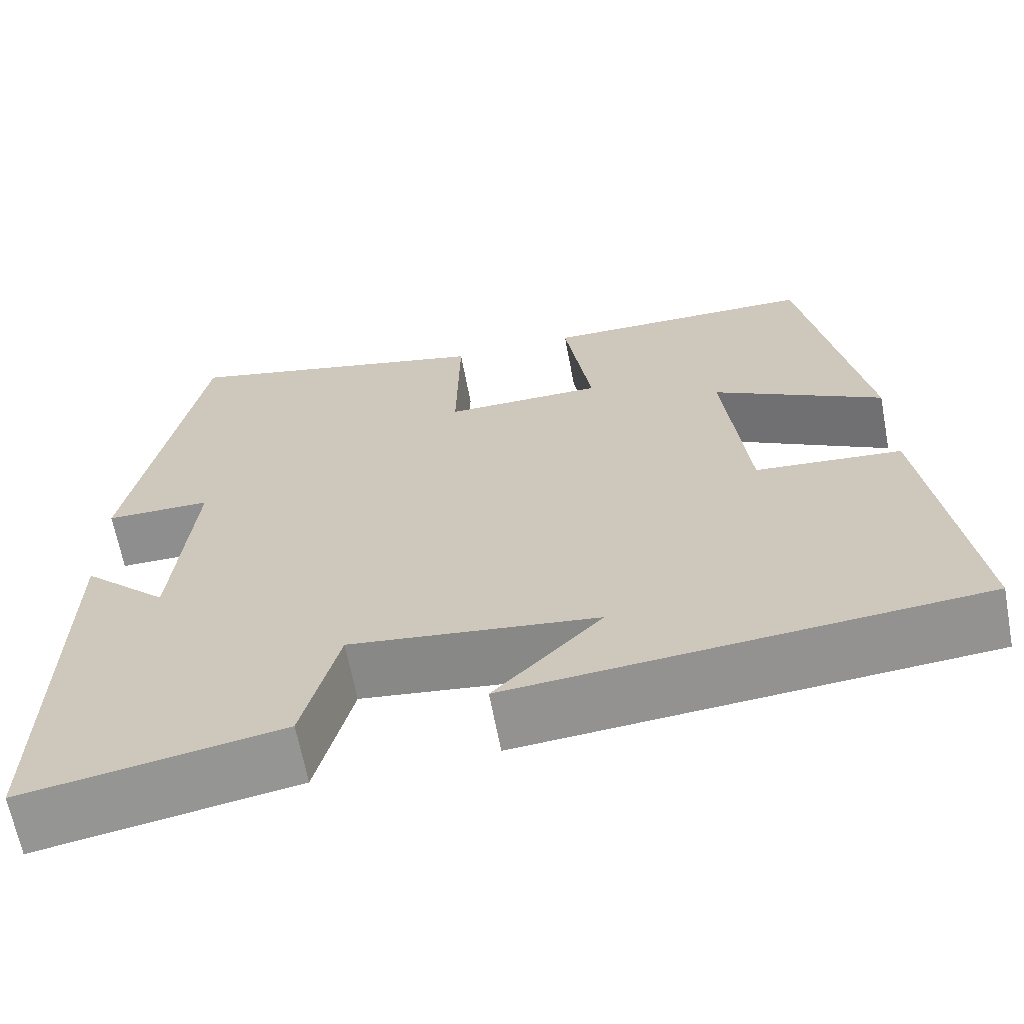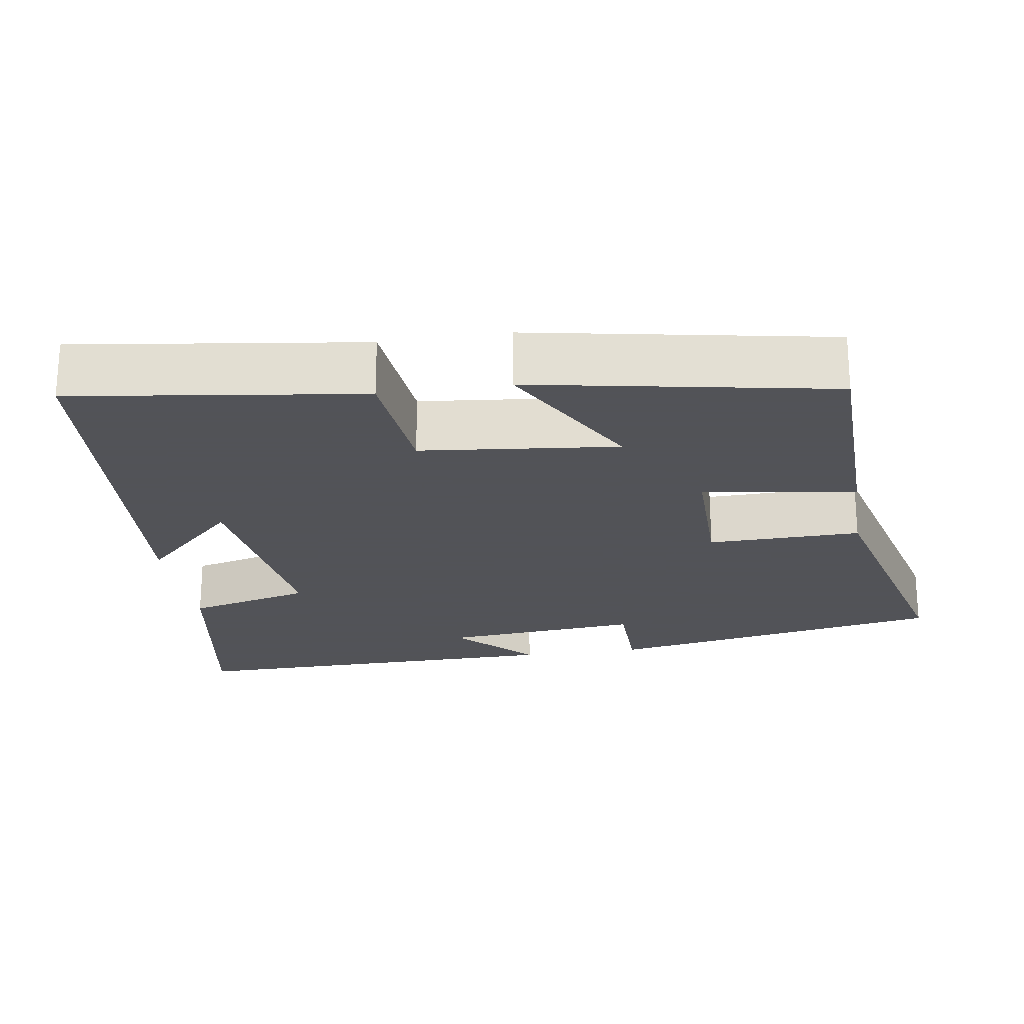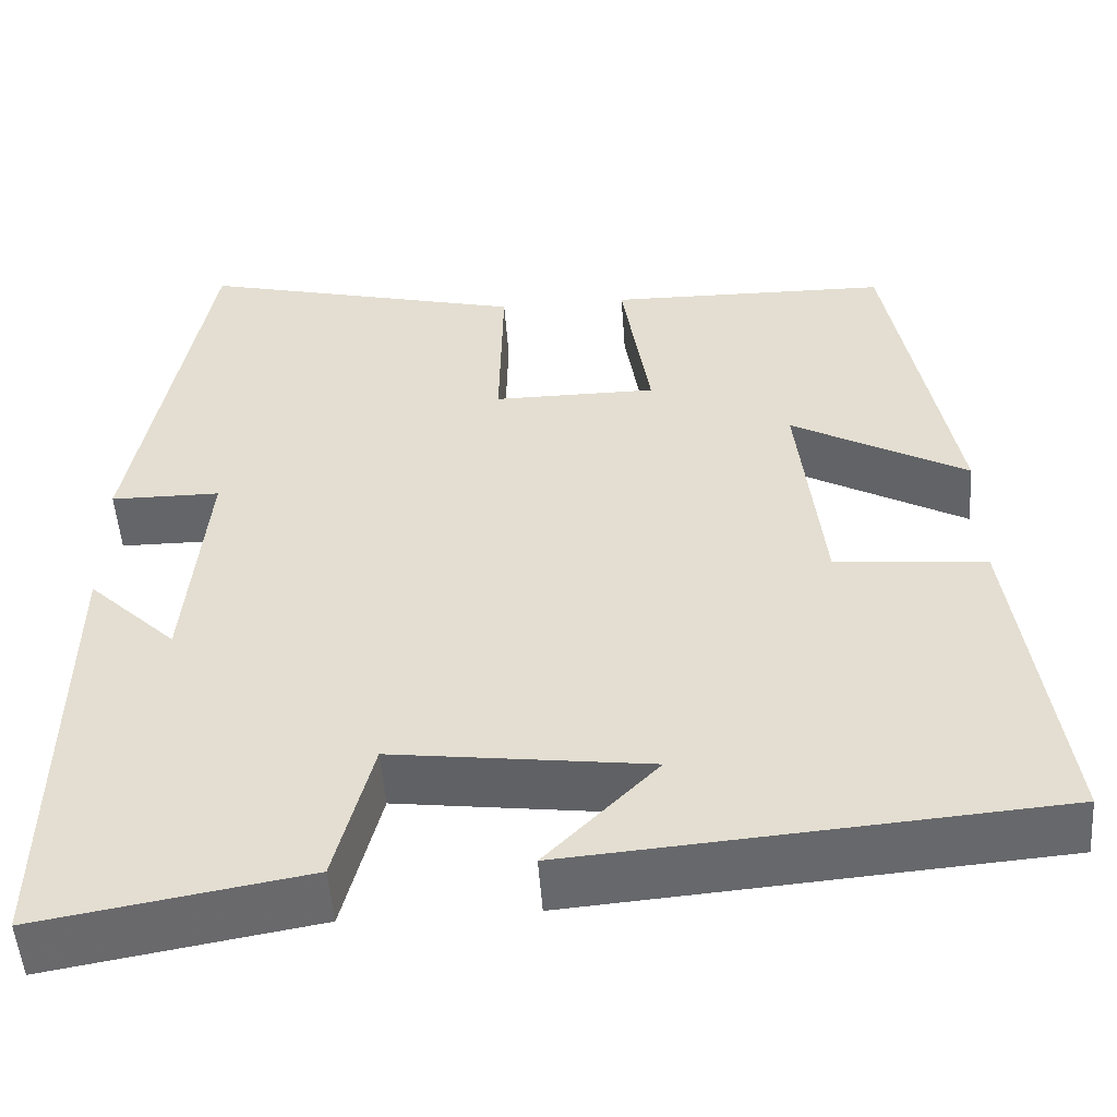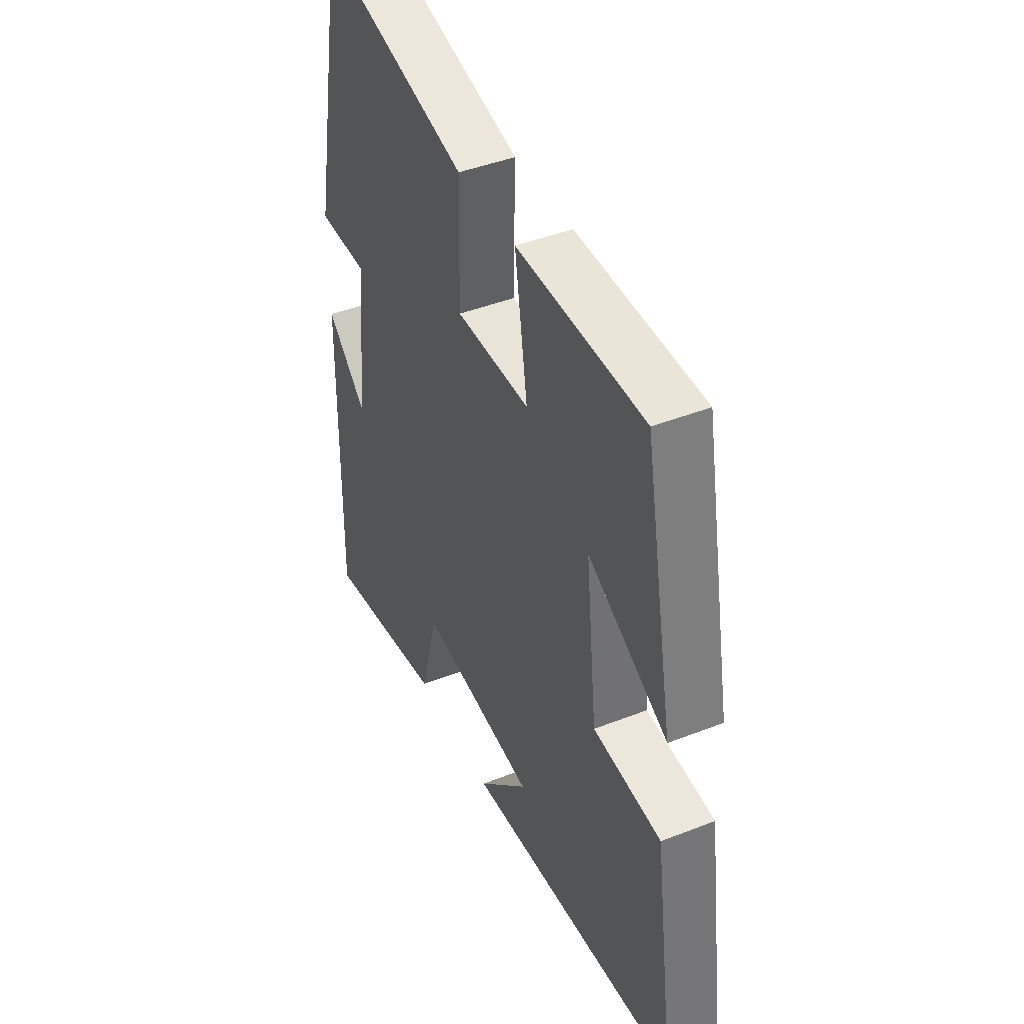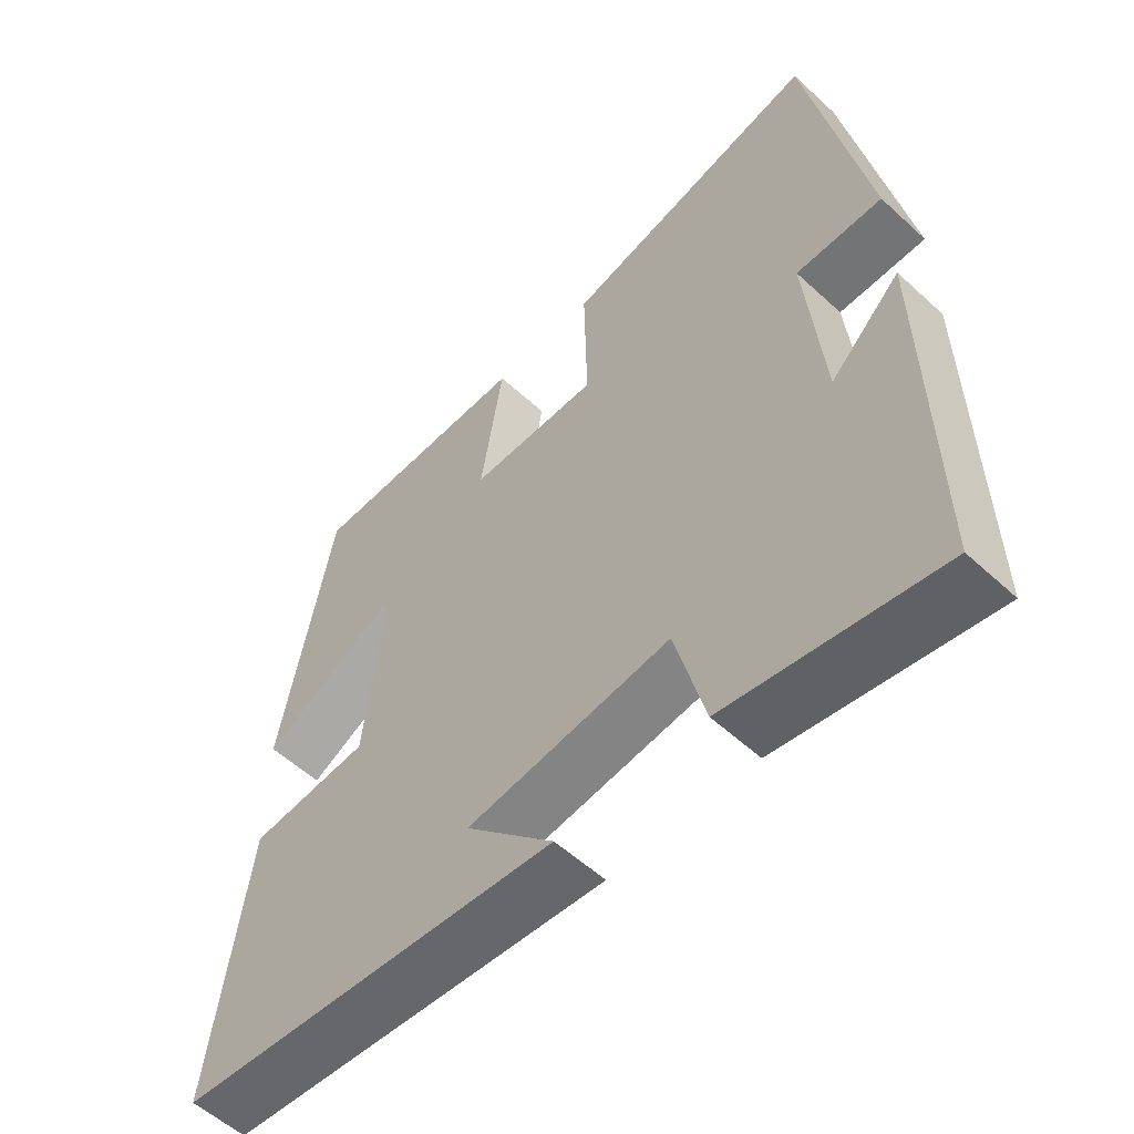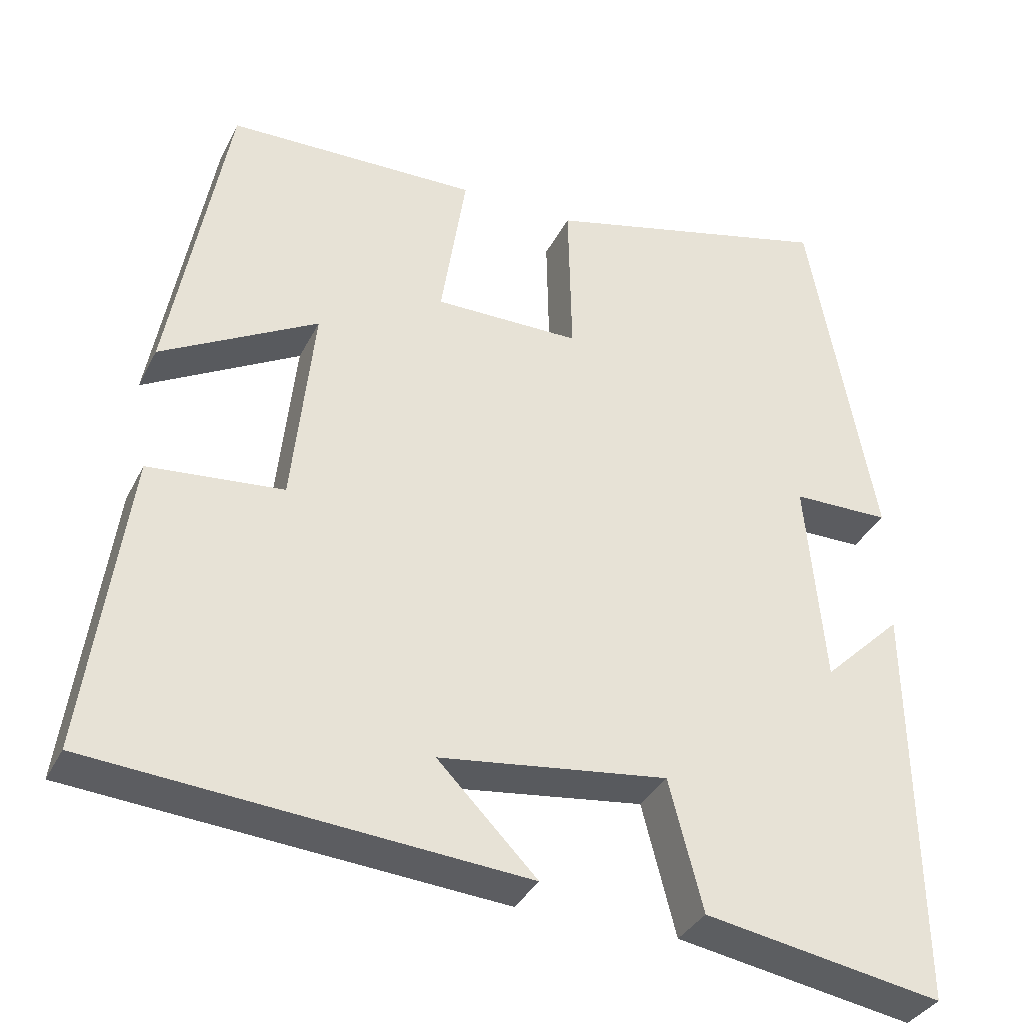
<metadata>
{"format":"obj","ext":"obj","renderer":"f3d","projection":"perspective","resolution":1024,"background":"white","views":[{"elev":-65.2,"azim":-169.3,"up":"+Z"},{"elev":-22.5,"azim":-81.2,"up":"+Y"},{"elev":-51.7,"azim":-175.9,"up":"+Z"},{"elev":43.2,"azim":-114.9,"up":"+Z"},{"elev":-55.7,"azim":46.0,"up":"+Z"},{"elev":-35.1,"azim":-23.7,"up":"+Z"}]}
</metadata>
<code>
v -0.553 0.07 -0.457
v -0.5 0.07 -0.073
v -0.328 0.07 -0.057
v -0.3 0.07 0.205
v -0.5 0.07 0.095
v -0.426 0.07 0.494
v -0.106 0.07 0.5
v -0.138 0.07 0.295
v 0.048 0.07 0.295
v 0.044 0.07 0.5
v 0.416 0.07 0.592
v 0.5 0.07 0.136
v 0.375 0.07 0.135
v 0.399 0.07 -0.129
v 0.5 0.07 -0.032
v 0.507 0.07 -0.552
v 0.203 0.07 -0.5
v 0.16 0.07 -0.333
v -0.132 0.07 -0.371
v -0.005 0.07 -0.5
v -0.553 0 -0.457
v -0.5 0 -0.073
v -0.328 0 -0.057
v -0.3 0 0.205
v -0.5 0 0.095
v -0.426 0 0.494
v -0.106 0 0.5
v -0.138 0 0.295
v 0.048 0 0.295
v 0.044 0 0.5
v 0.416 0 0.592
v 0.5 0 0.136
v 0.375 0 0.135
v 0.399 0 -0.129
v 0.5 0 -0.032
v 0.507 0 -0.552
v 0.203 0 -0.5
v 0.16 0 -0.333
v -0.132 0 -0.371
v -0.005 0 -0.5
f 19 20 1 2
f 18 19 2 3
f 16 17 18
f 14 15 16
f 14 16 18
f 13 14 18 3
f 9 10 11 12
f 8 9 12 13
f 5 6 7 8
f 4 5 8
f 3 4 8 13
f 22 21 40 39
f 23 22 39 38
f 38 37 36
f 36 35 34
f 38 36 34
f 23 38 34 33
f 32 31 30 29
f 33 32 29 28
f 28 27 26 25
f 28 25 24
f 33 28 24 23
f 1 21 22 2
f 2 22 23 3
f 3 23 24 4
f 4 24 25 5
f 5 25 26 6
f 6 26 27 7
f 7 27 28 8
f 8 28 29 9
f 9 29 30 10
f 10 30 31 11
f 11 31 32 12
f 12 32 33 13
f 13 33 34 14
f 14 34 35 15
f 15 35 36 16
f 16 36 37 17
f 17 37 38 18
f 18 38 39 19
f 19 39 40 20
f 20 40 21 1

</code>
